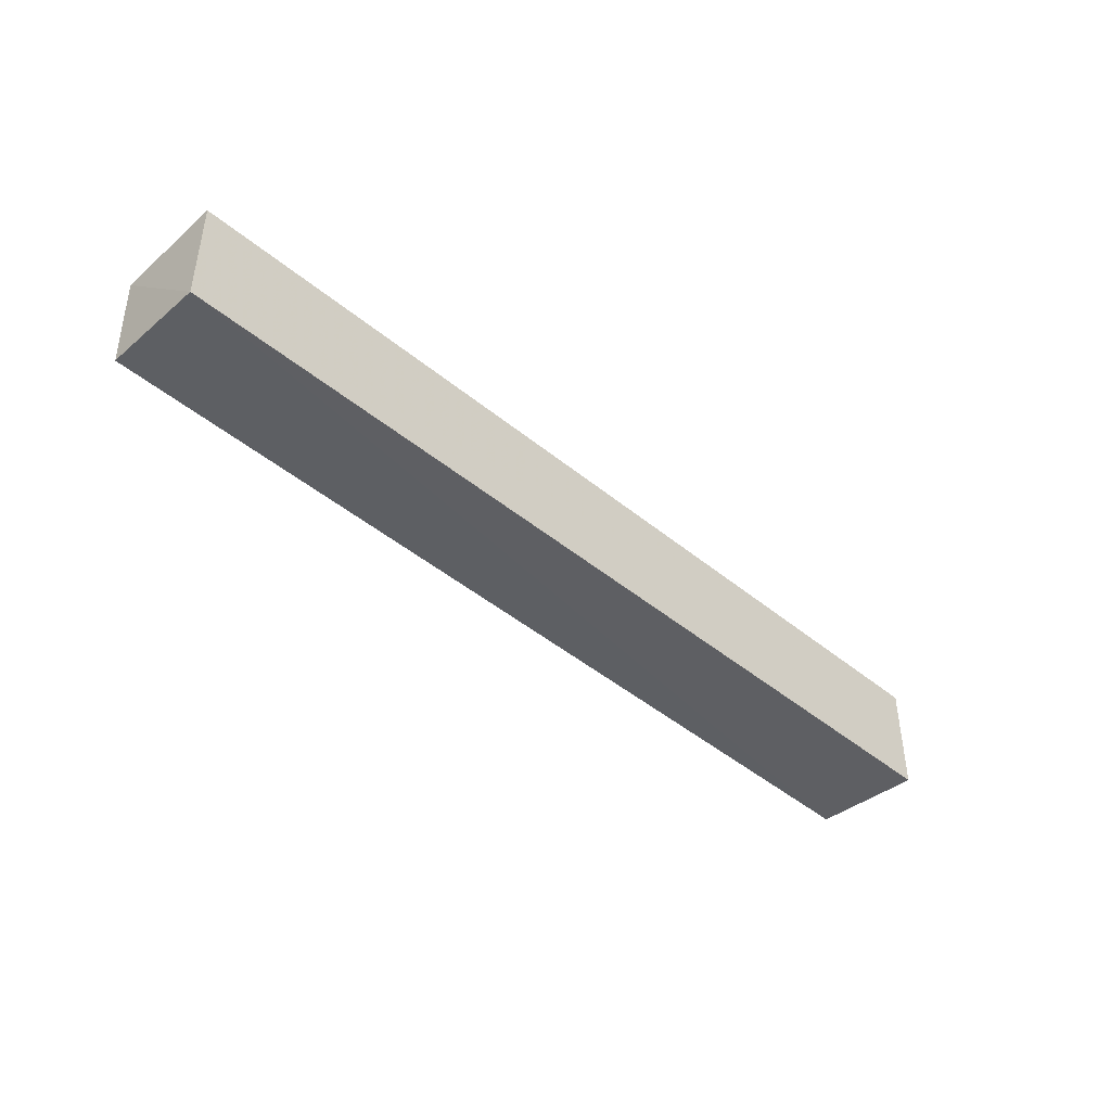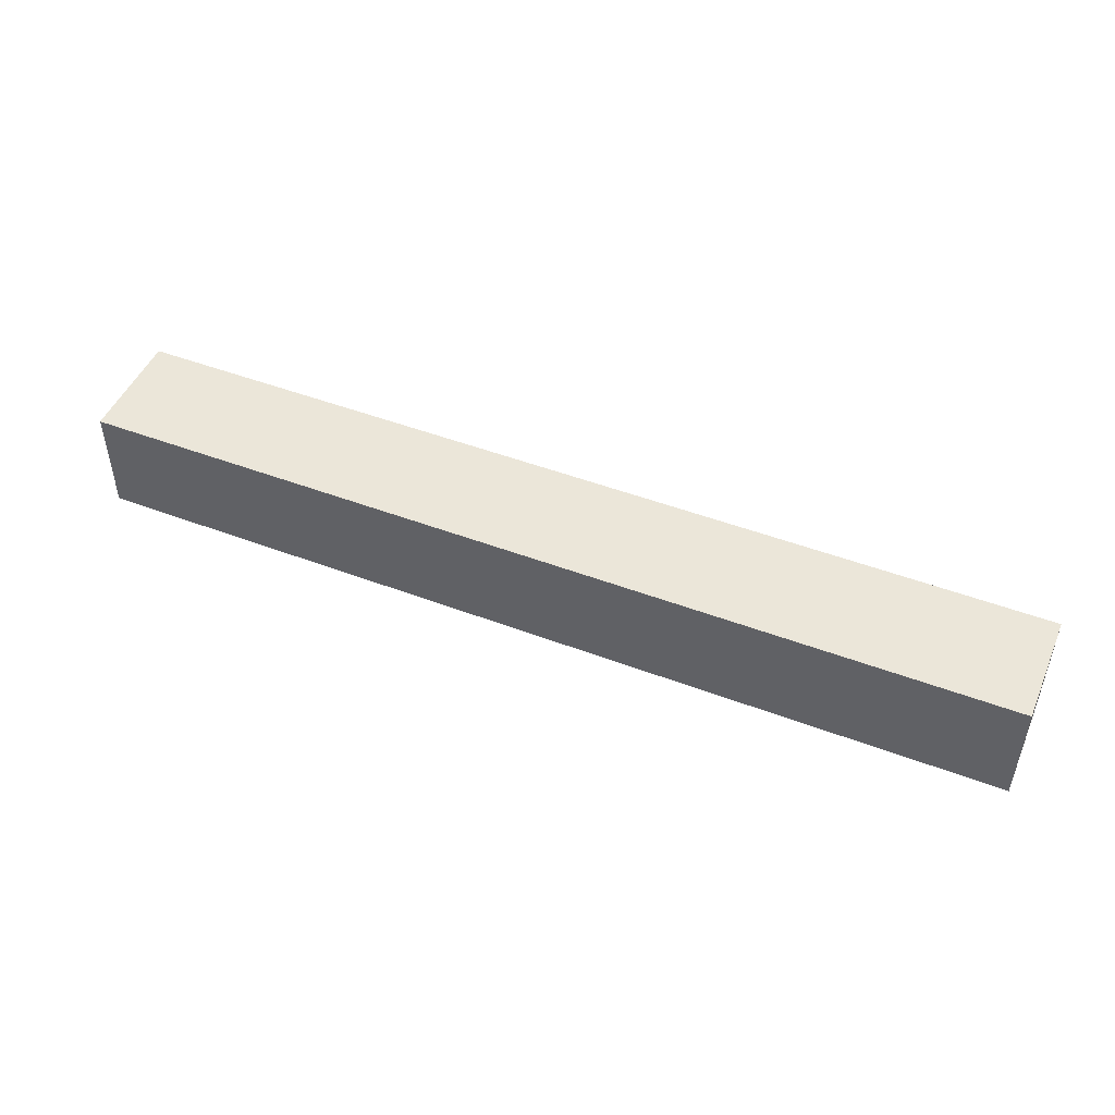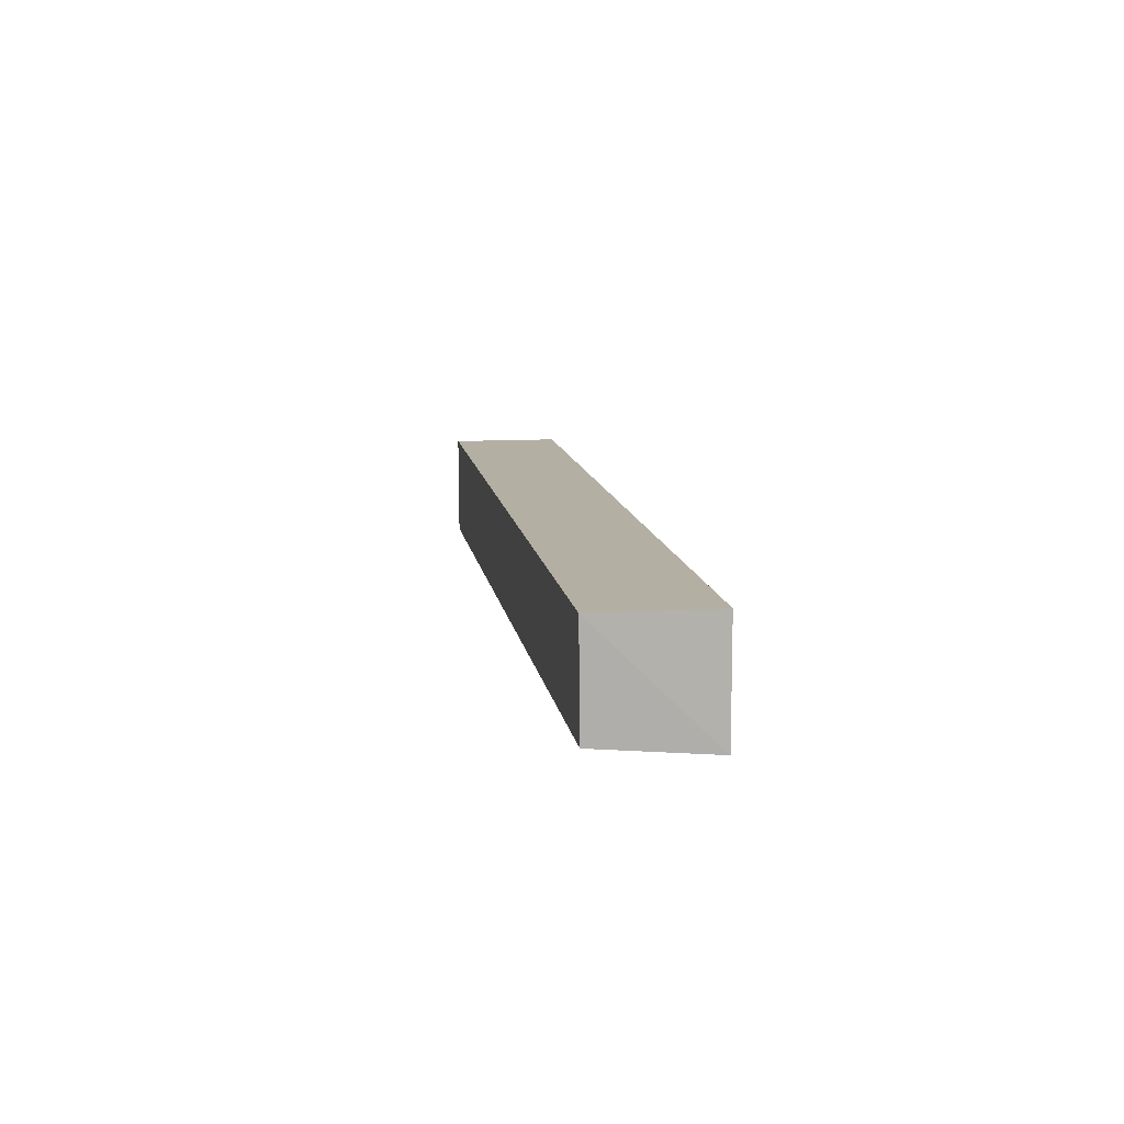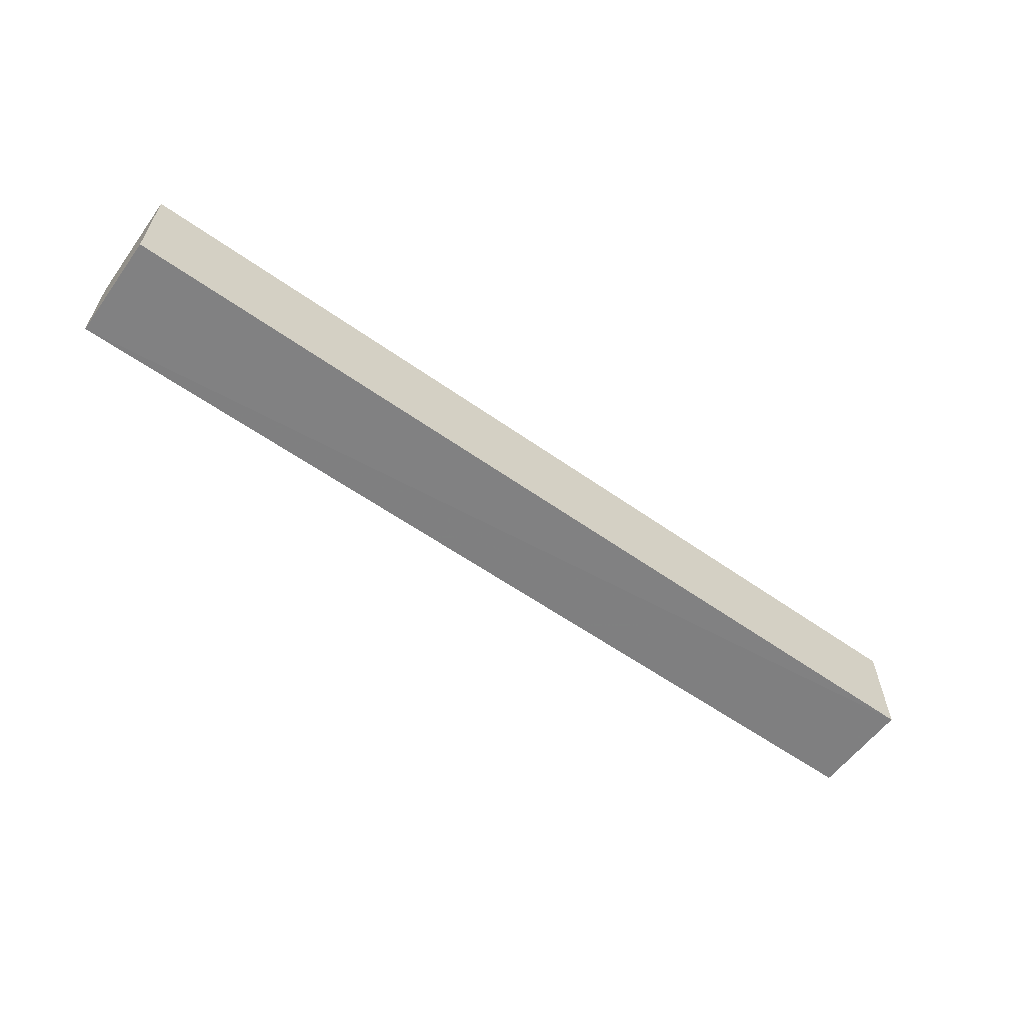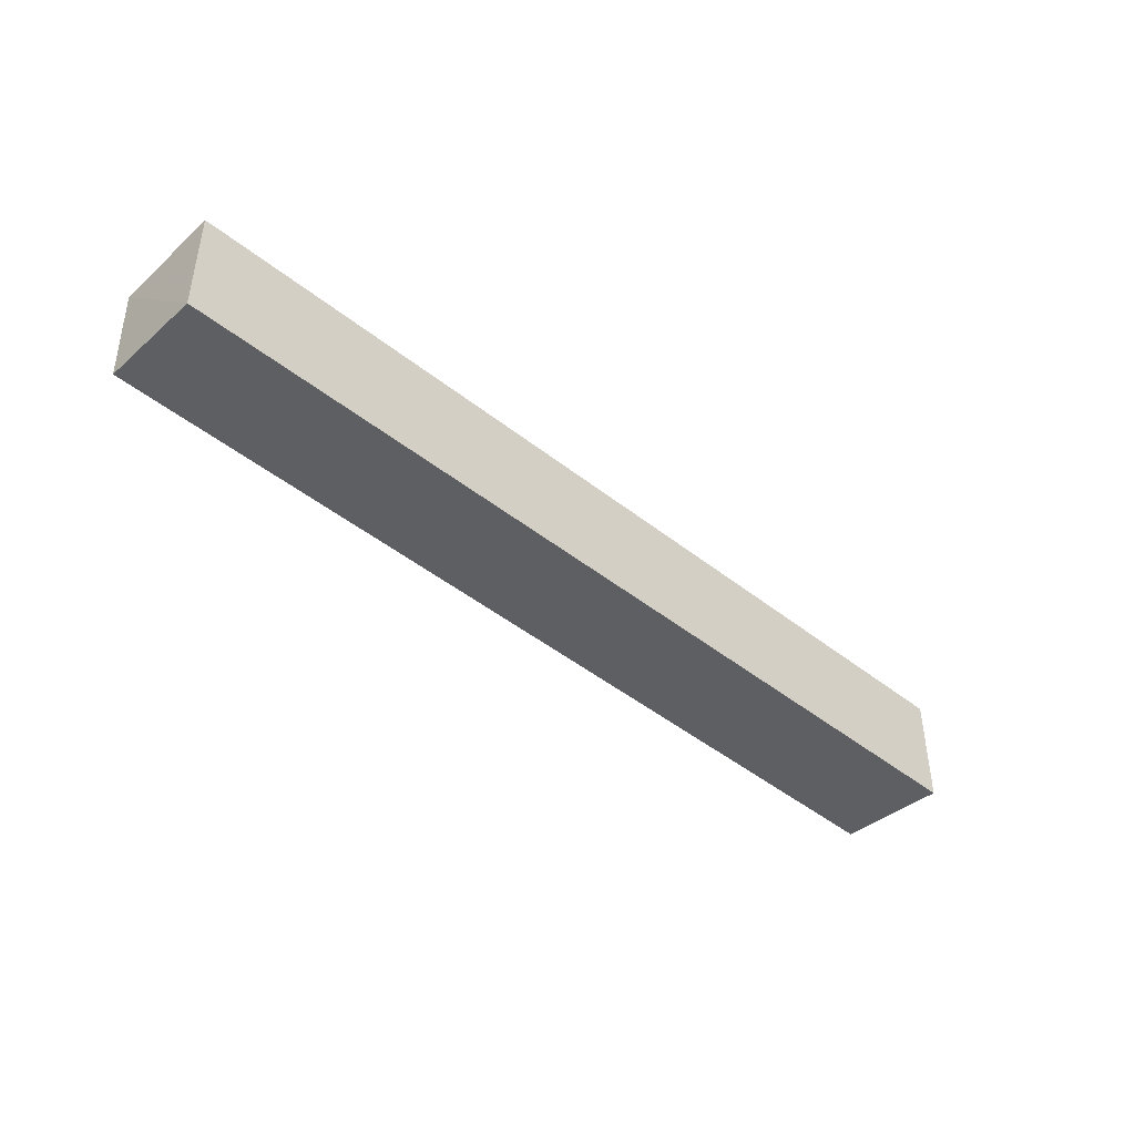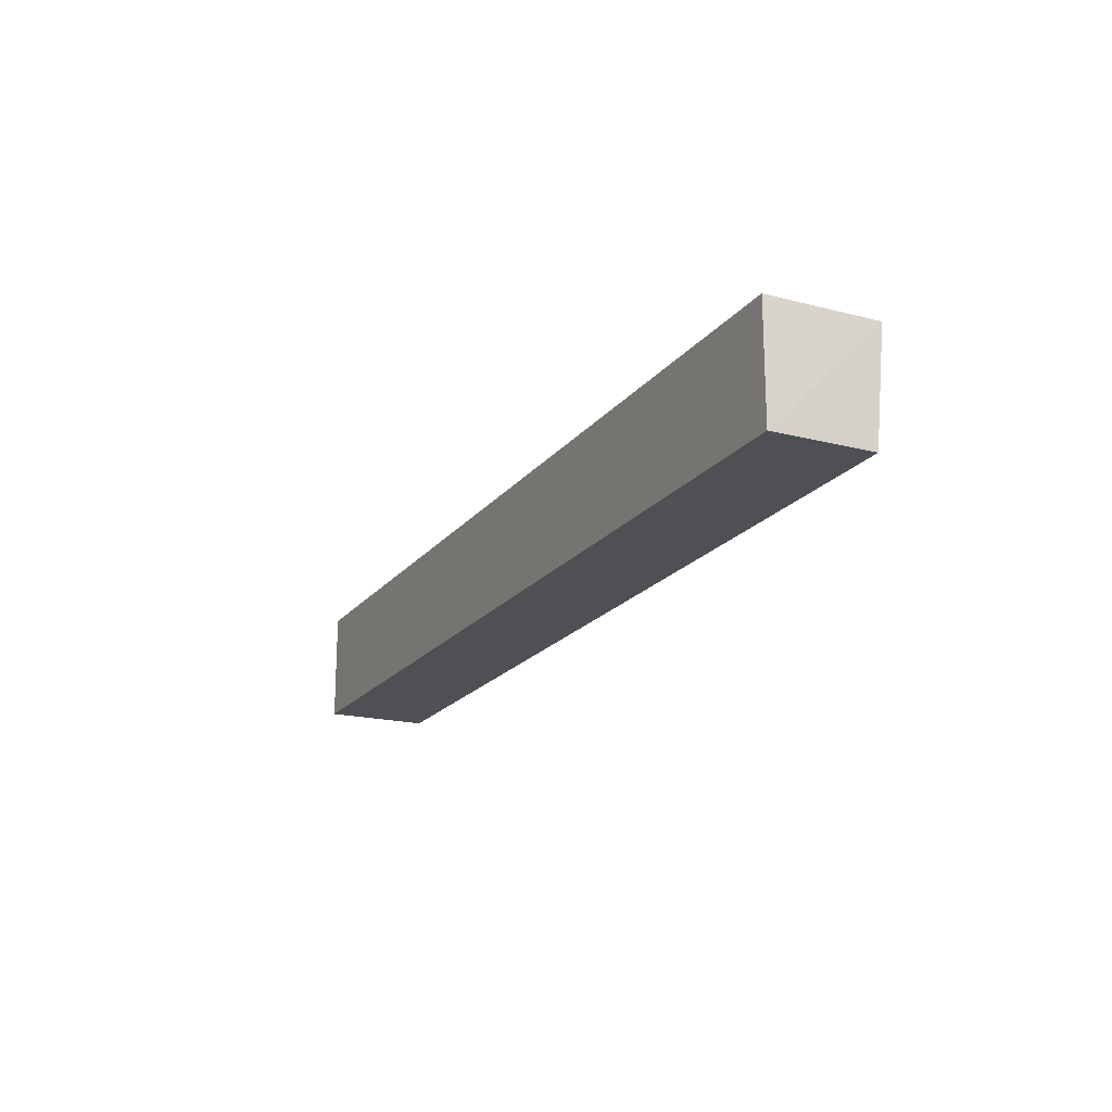
<metadata>
{"format":"obj","ext":"obj","renderer":"f3d","projection":"perspective","resolution":1024,"background":"white","views":[{"elev":-43.5,"azim":-44.3,"up":"+Y"},{"elev":48.3,"azim":22.9,"up":"+Y"},{"elev":11.2,"azim":-98.3,"up":"+Y"},{"elev":-60.6,"azim":144.3,"up":"+Z"},{"elev":-43.5,"azim":-43.3,"up":"+Y"},{"elev":-19.1,"azim":-116.1,"up":"+Z"}]}
</metadata>
<code>
v 0.03973 0.001323 0.03089
v 0.03973 -0.009248 0.03089
v 0.03973 0.001323 0.0203
v -0.04853 0.001323 0.0203
v -0.04853 -0.009056 0.0309
v 0.03973 -0.008629 0.02034
v -0.04853 0.001323 0.03089
v -0.04832 -0.008171 0.02042
f 1 3 4
f 5 2 1
f 6 4 3
f 6 2 5
f 6 1 2
f 6 3 1
f 7 5 1
f 7 1 4
f 7 4 5
f 8 6 5
f 8 5 4
f 8 4 6

</code>
